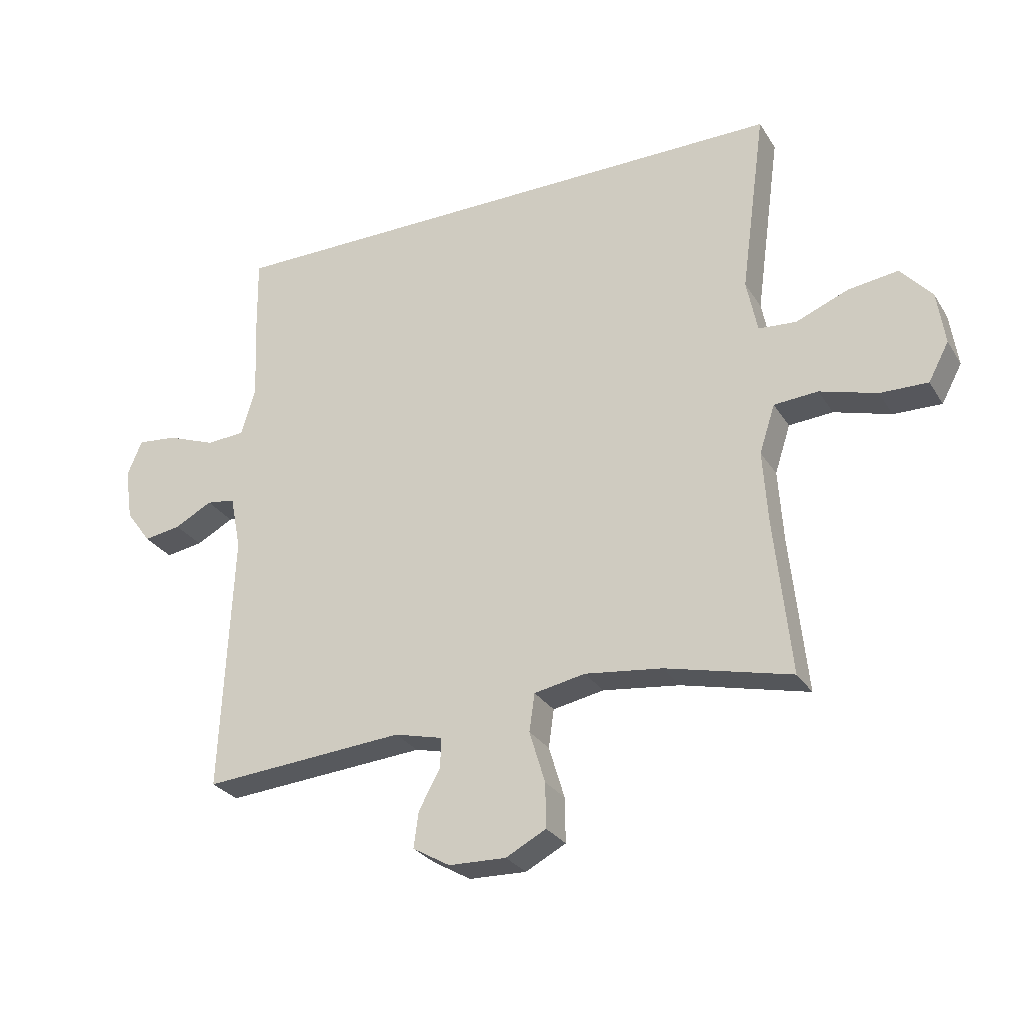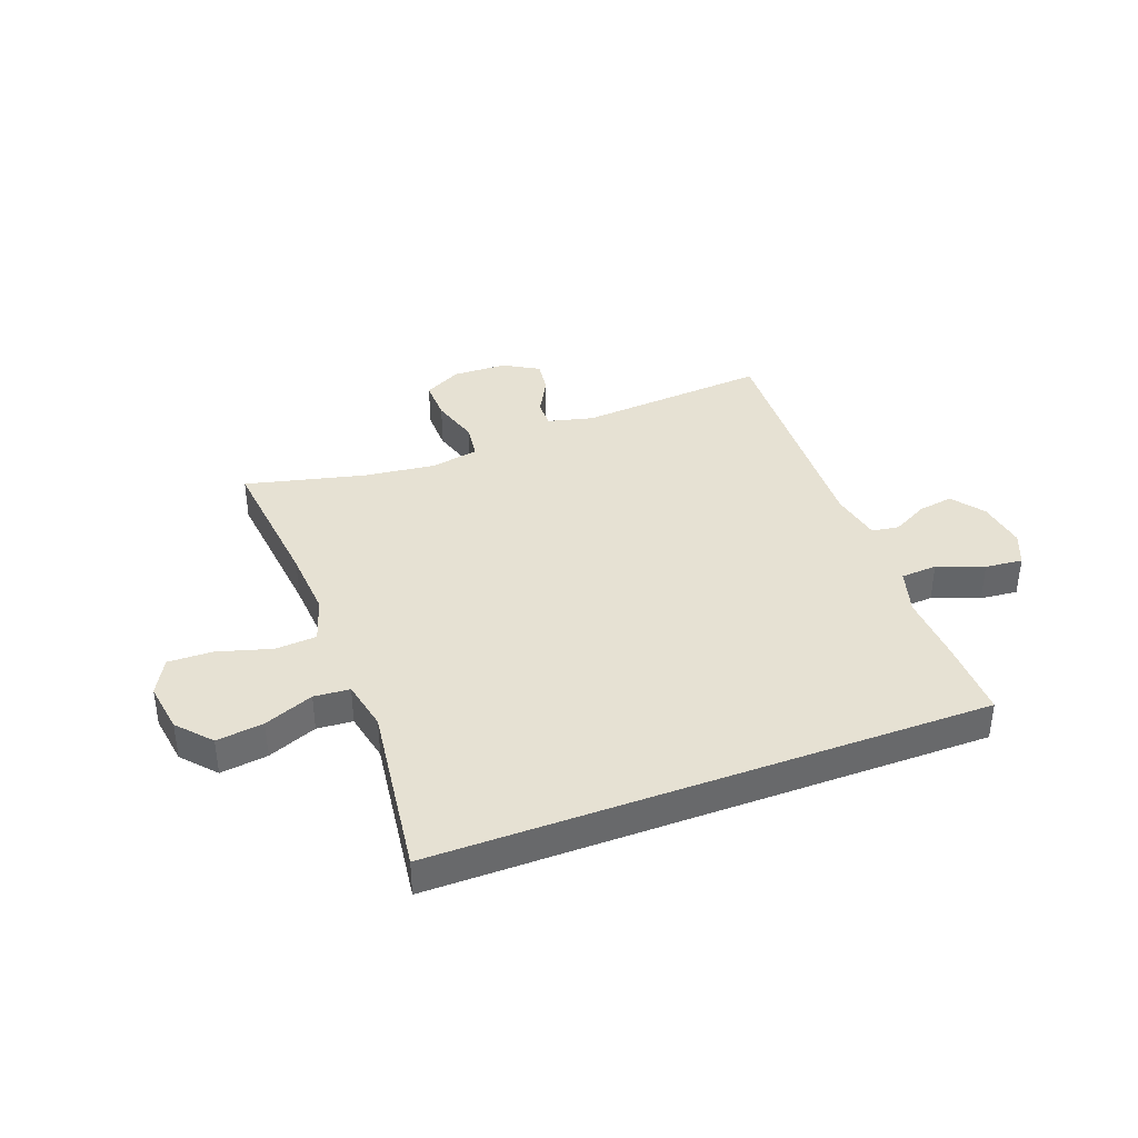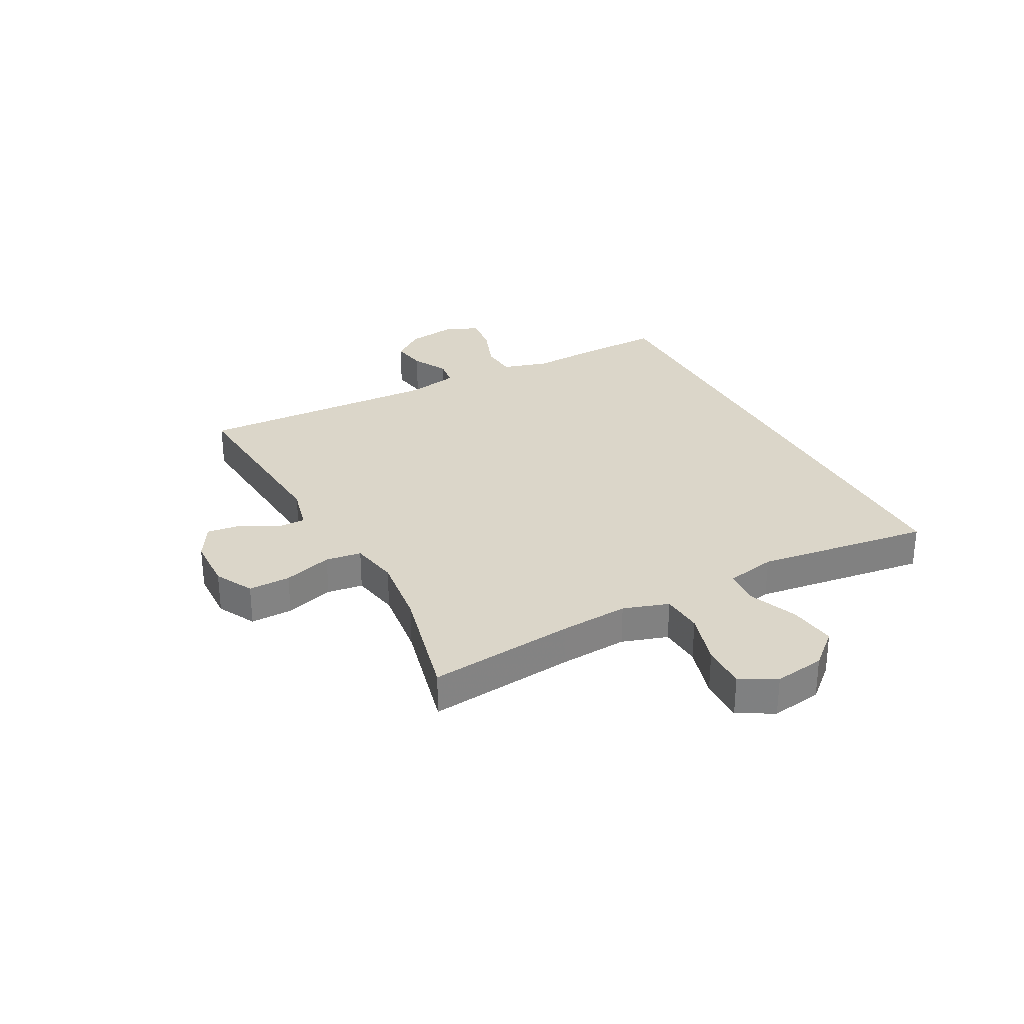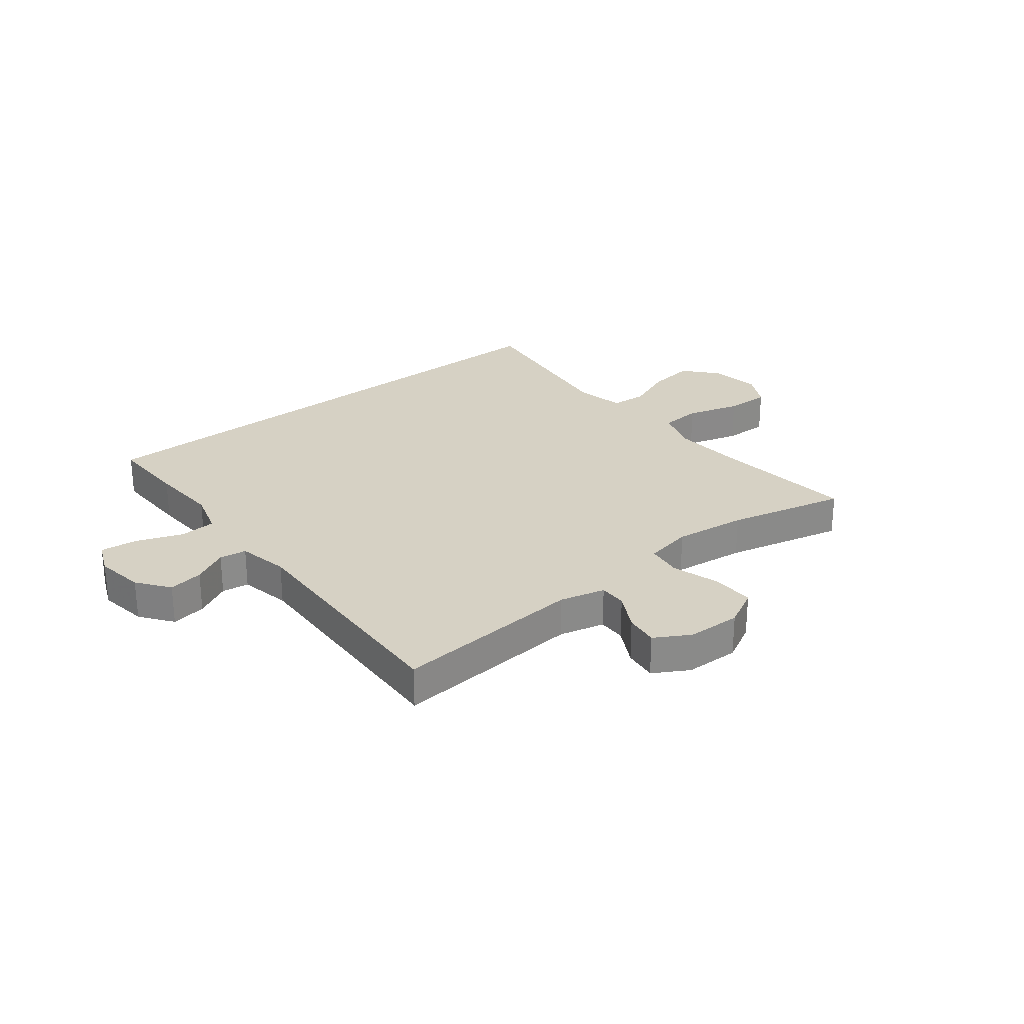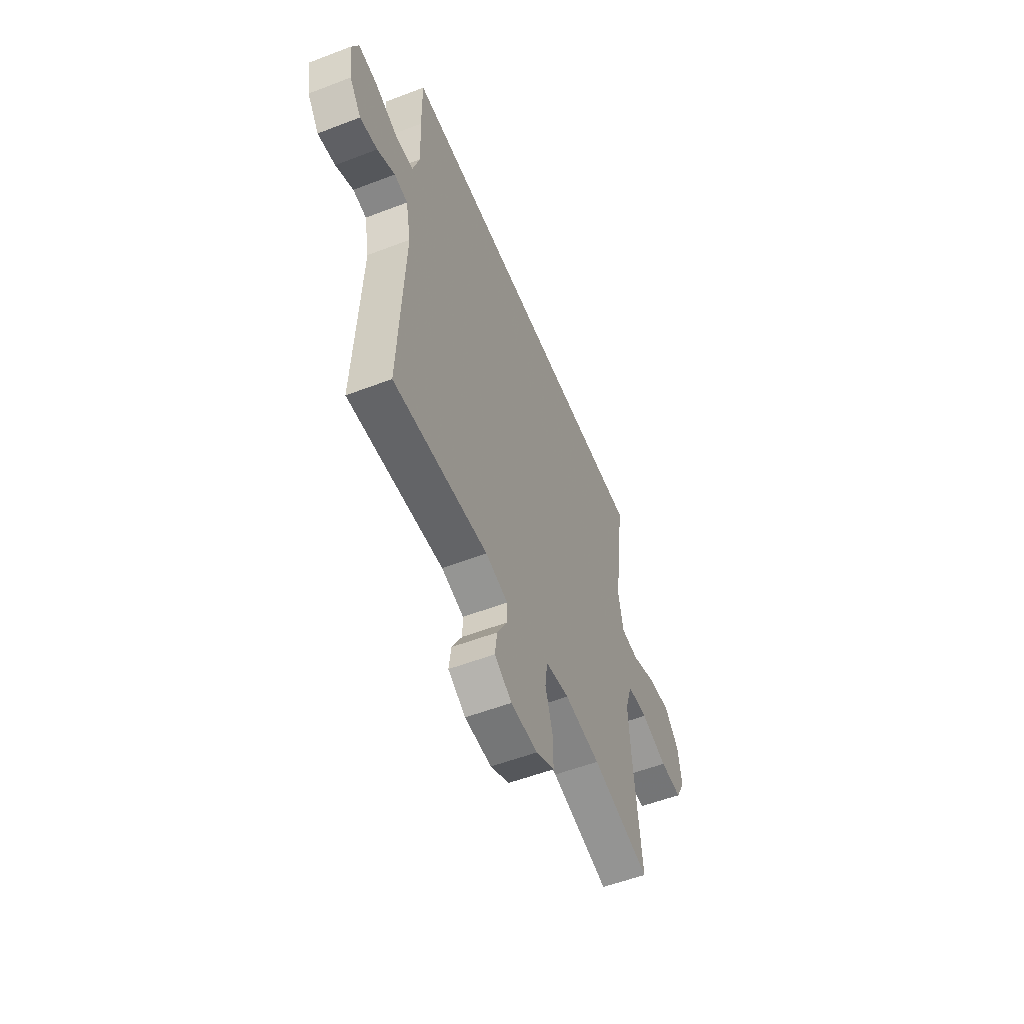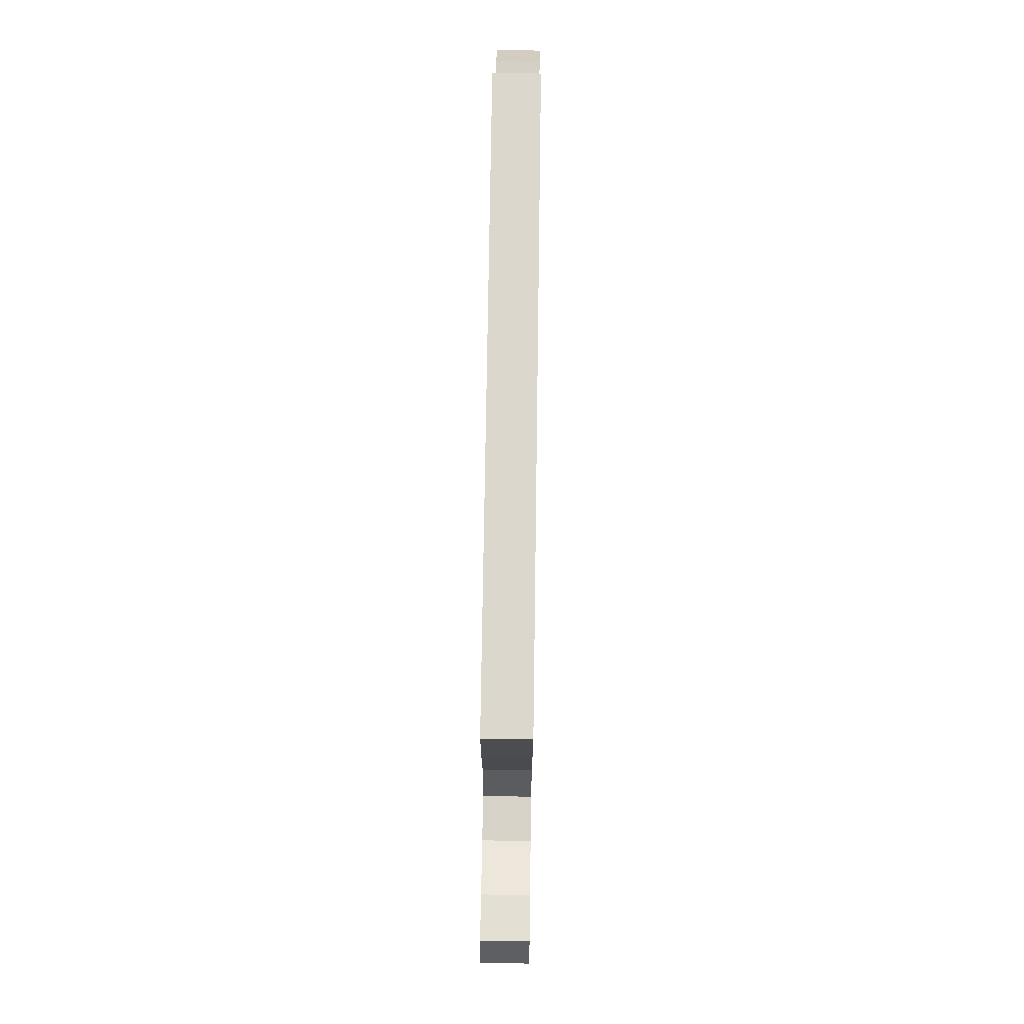
<metadata>
{"format":"obj","ext":"obj","renderer":"f3d","projection":"perspective","resolution":1024,"background":"white","views":[{"elev":-28.1,"azim":-154.1,"up":"+Z"},{"elev":38.6,"azim":-20.6,"up":"+Y"},{"elev":30.0,"azim":-118.2,"up":"+Y"},{"elev":27.0,"azim":141.4,"up":"+Y"},{"elev":-55.1,"azim":112.0,"up":"+Z"},{"elev":73.0,"azim":90.8,"up":"+Z"}]}
</metadata>
<code>
v 0.5 0.07 -0.5
v 0.163 0.07 -0.474
v 0.083 0.07 -0.494
v 0.084 0.07 -0.543
v 0.12 0.07 -0.609
v 0.128 0.07 -0.668
v 0.066 0.07 -0.704
v -0.029 0.07 -0.707
v -0.096 0.07 -0.672
v -0.095 0.07 -0.598
v -0.069 0.07 -0.512
v -0.078 0.07 -0.449
v -0.163 0.07 -0.433
v -0.291 0.07 -0.449
v -0.5 0.07 -0.5
v -0.473 0.07 -0.241
v -0.465 0.07 -0.121
v -0.491 0.07 -0.041
v -0.564 0.07 -0.036
v -0.659 0.07 -0.064
v -0.738 0.07 -0.066
v -0.772 0.07 -0.003
v -0.759 0.07 0.086
v -0.707 0.07 0.145
v -0.624 0.07 0.134
v -0.537 0.07 0.099
v -0.474 0.07 0.104
v -0.456 0.07 0.193
v -0.498 0.07 0.5
v 0.474 0.07 0.5
v 0.472 0.07 0.36
v 0.466 0.07 0.237
v 0.49 0.07 0.157
v 0.554 0.07 0.153
v 0.636 0.07 0.184
v 0.702 0.07 0.191
v 0.727 0.07 0.132
v 0.714 0.07 0.045
v 0.672 0.07 -0.012
v 0.61 0.07 -0.002
v 0.547 0.07 0.031
v 0.499 0.07 0.024
v 0.481 0.07 -0.067
v 0.5 0 -0.5
v 0.163 0 -0.474
v 0.083 0 -0.494
v 0.084 0 -0.543
v 0.12 0 -0.609
v 0.128 0 -0.668
v 0.066 0 -0.704
v -0.029 0 -0.707
v -0.096 0 -0.672
v -0.095 0 -0.598
v -0.069 0 -0.512
v -0.078 0 -0.449
v -0.163 0 -0.433
v -0.291 0 -0.449
v -0.5 0 -0.5
v -0.473 0 -0.241
v -0.465 0 -0.121
v -0.491 0 -0.041
v -0.564 0 -0.036
v -0.659 0 -0.064
v -0.738 0 -0.066
v -0.772 0 -0.003
v -0.759 0 0.086
v -0.707 0 0.145
v -0.624 0 0.134
v -0.537 0 0.099
v -0.474 0 0.104
v -0.456 0 0.193
v -0.498 0 0.5
v 0.474 0 0.5
v 0.472 0 0.36
v 0.466 0 0.237
v 0.49 0 0.157
v 0.554 0 0.153
v 0.636 0 0.184
v 0.702 0 0.191
v 0.727 0 0.132
v 0.714 0 0.045
v 0.672 0 -0.012
v 0.61 0 -0.002
v 0.547 0 0.031
v 0.499 0 0.024
v 0.481 0 -0.067
f 39 40 41
f 38 39 41
f 37 38 41
f 36 37 41
f 35 36 41
f 34 35 41
f 33 34 41 42
f 32 33 42 43
f 30 31 32
f 29 30 32
f 28 29 32
f 43 1 2
f 32 43 2
f 28 32 2
f 27 28 2
f 24 25 26
f 23 24 26
f 22 23 26
f 21 22 26
f 20 21 26
f 19 20 26
f 18 19 26 27
f 14 15 16
f 13 14 16 17
f 18 27 2
f 17 18 2
f 13 17 2
f 12 13 2
f 9 10 11
f 8 9 11
f 7 8 11
f 6 7 11
f 5 6 11
f 4 5 11
f 11 12 2 3
f 3 4 11
f 84 83 82
f 84 82 81
f 84 81 80
f 84 80 79
f 84 79 78
f 84 78 77
f 85 84 77 76
f 86 85 76 75
f 75 74 73
f 75 73 72
f 75 72 71
f 45 44 86
f 45 86 75
f 45 75 71
f 45 71 70
f 69 68 67
f 69 67 66
f 69 66 65
f 69 65 64
f 69 64 63
f 69 63 62
f 70 69 62 61
f 59 58 57
f 60 59 57 56
f 45 70 61
f 45 61 60
f 45 60 56
f 45 56 55
f 54 53 52
f 54 52 51
f 54 51 50
f 54 50 49
f 54 49 48
f 54 48 47
f 46 45 55 54
f 54 47 46
f 1 44 45 2
f 2 45 46 3
f 3 46 47 4
f 4 47 48 5
f 5 48 49 6
f 6 49 50 7
f 7 50 51 8
f 8 51 52 9
f 9 52 53 10
f 10 53 54 11
f 11 54 55 12
f 12 55 56 13
f 13 56 57 14
f 14 57 58 15
f 15 58 59 16
f 16 59 60 17
f 17 60 61 18
f 18 61 62 19
f 19 62 63 20
f 20 63 64 21
f 21 64 65 22
f 22 65 66 23
f 23 66 67 24
f 24 67 68 25
f 25 68 69 26
f 26 69 70 27
f 27 70 71 28
f 28 71 72 29
f 29 72 73 30
f 30 73 74 31
f 31 74 75 32
f 32 75 76 33
f 33 76 77 34
f 34 77 78 35
f 35 78 79 36
f 36 79 80 37
f 37 80 81 38
f 38 81 82 39
f 39 82 83 40
f 40 83 84 41
f 41 84 85 42
f 42 85 86 43
f 43 86 44 1

</code>
